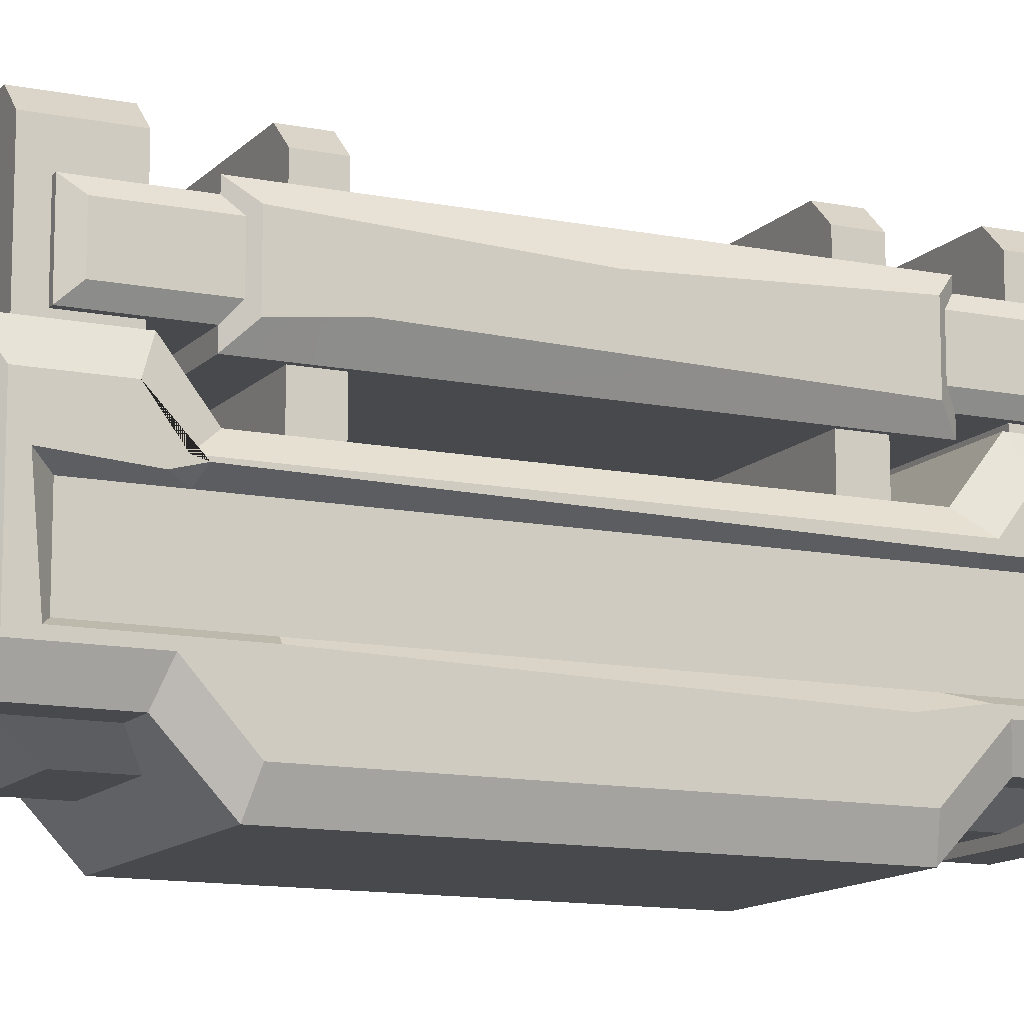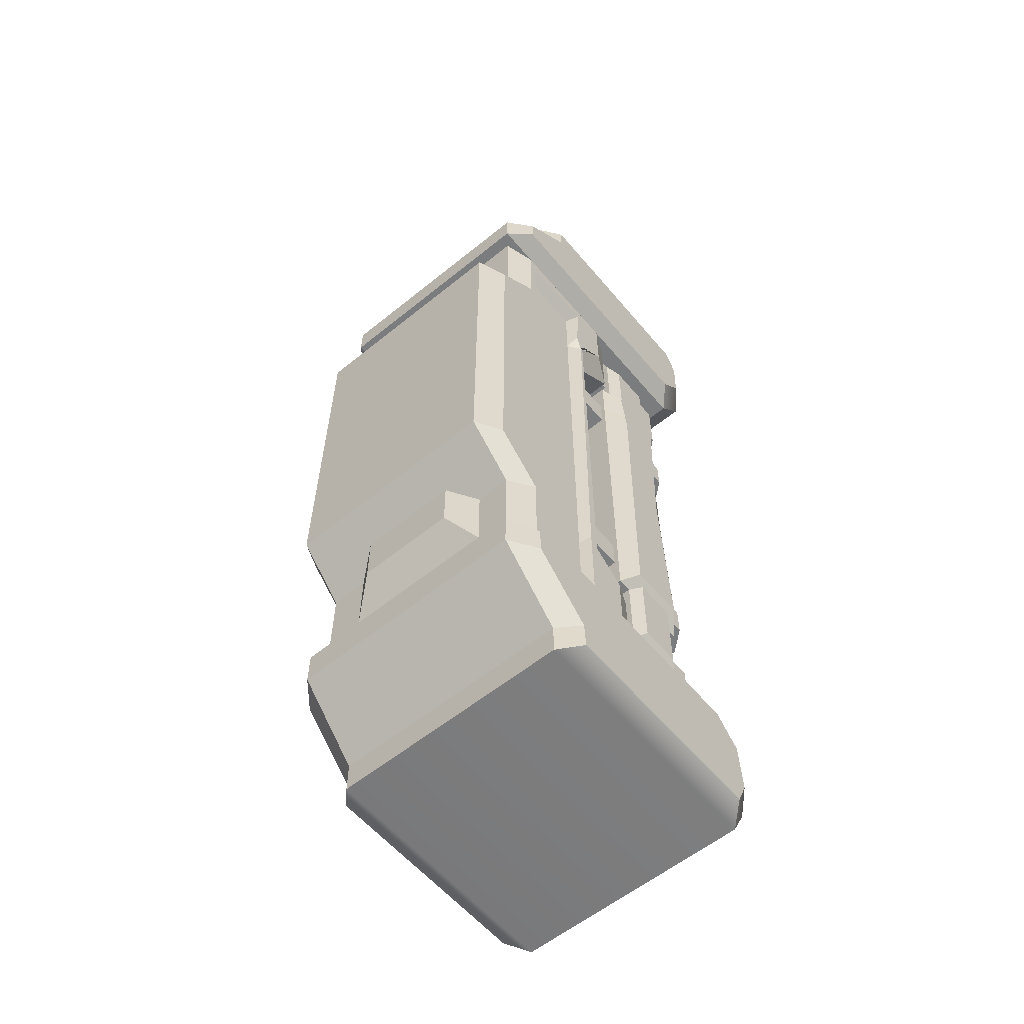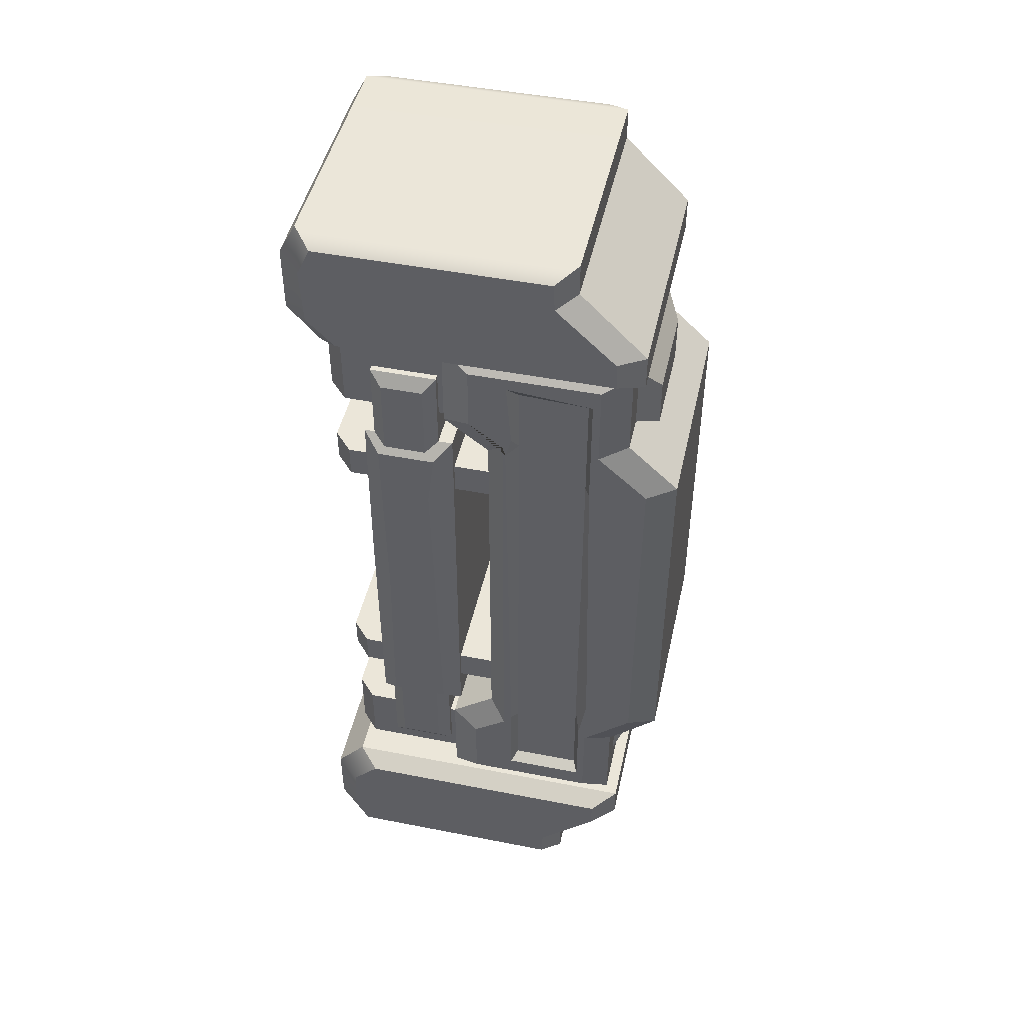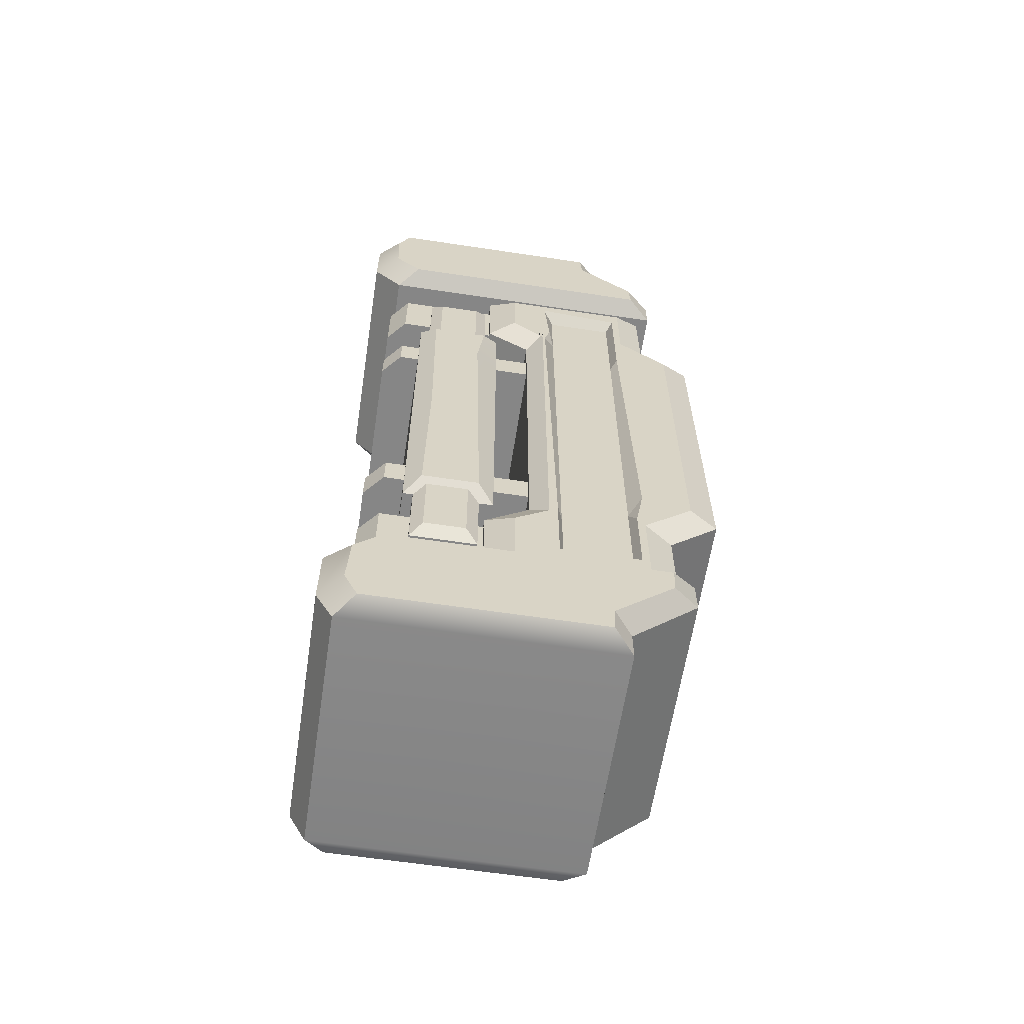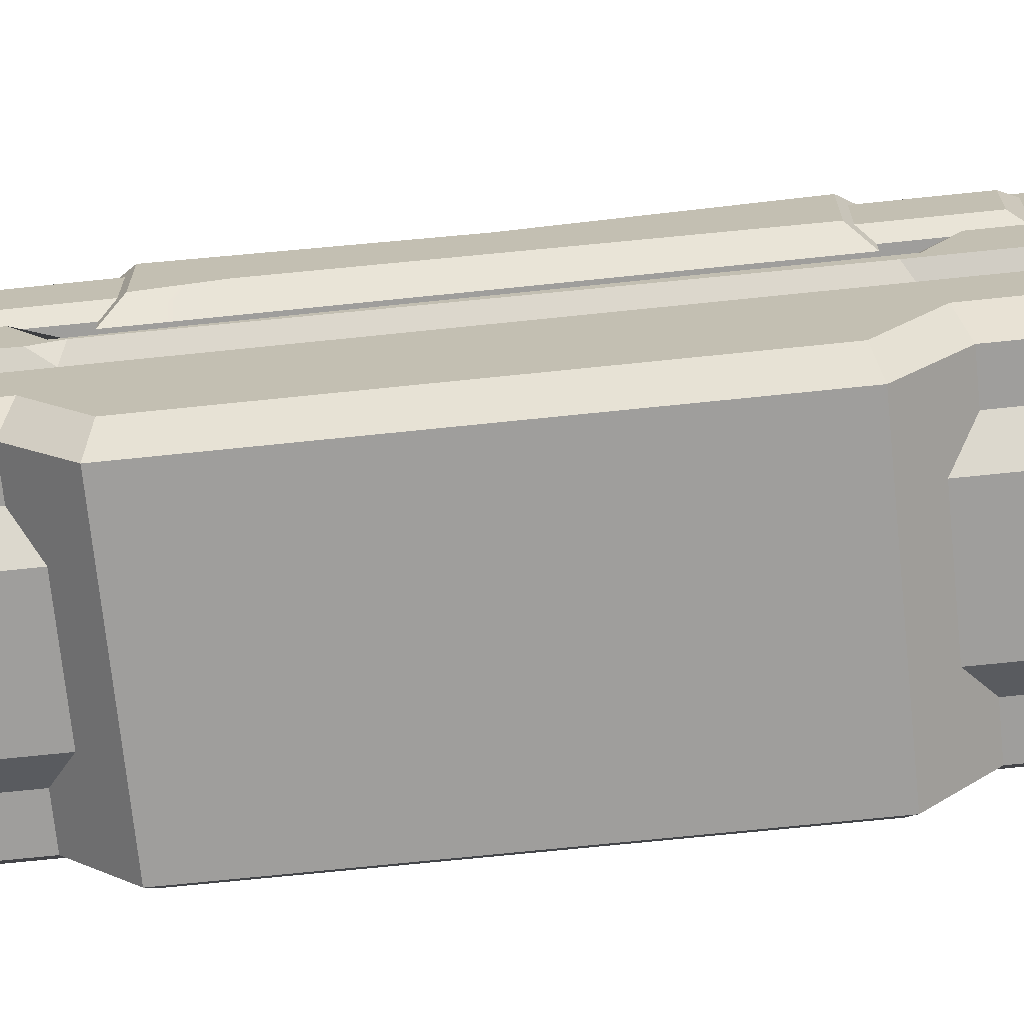
<metadata>
{"format":"obj","ext":"obj","renderer":"f3d","projection":"perspective","resolution":1024,"background":"white","views":[{"elev":-12.4,"azim":64.6,"up":"+Y"},{"elev":-58.7,"azim":39.8,"up":"+Z"},{"elev":47.2,"azim":-77.5,"up":"+Z"},{"elev":-62.1,"azim":-98.7,"up":"+Z"},{"elev":-71.0,"azim":95.9,"up":"+Y"}]}
</metadata>
<code>
v -30.51 2.575 70.21
v -30.51 2.575 89.7
v -30.51 31.88 70.21
v -30.51 31.88 89.7
v 30.51 31.88 70.21
v 30.51 31.88 89.7
v 30.51 2.575 70.21
v 30.51 2.575 89.7
v -24.56 37.32 70.21
v -24.56 37.32 89.7
v 24.56 37.32 89.7
v 24.56 37.32 70.21
v -30.85 -10.2 40.16
v -30.85 -10.2 49.57
v -30.85 31.88 40.16
v -30.85 31.88 49.57
v 30.85 31.88 40.16
v 30.85 31.88 49.57
v 30.85 -10.2 40.16
v 30.85 -10.2 49.57
v -24.83 37.32 40.16
v -24.83 37.32 49.57
v 24.83 37.32 49.57
v 24.83 37.32 40.16
v -30.85 -10.2 -48.16
v -30.85 -10.2 -38.75
v -30.85 31.88 -48.16
v -30.85 31.88 -38.75
v 30.85 31.88 -48.16
v 30.85 31.88 -38.75
v 30.85 -10.2 -48.16
v 30.85 -10.2 -38.75
v -24.83 37.32 -48.16
v -24.83 37.32 -38.75
v 24.83 37.32 -38.75
v 24.83 37.32 -48.16
v -30.51 2.575 -89.1
v -30.51 2.575 -69.61
v -30.51 31.88 -89.1
v -30.51 31.88 -69.61
v 30.51 31.88 -89.1
v 30.51 31.88 -69.61
v 30.51 2.575 -89.1
v 30.51 2.575 -69.61
v -24.56 37.32 -89.1
v -24.56 37.32 -69.61
v 24.56 37.32 -69.61
v 24.56 37.32 -89.1
v 14.52 -56.43 -76.79
v 14.52 -56.43 77.57
v -13.57 -56.43 -76.79
v -13.57 -56.43 77.57
v -21.12 -50.55 -87.34
v -21.12 -50.55 88.13
v 22.06 -50.55 -87.34
v 22.06 -50.55 88.13
v -32.2 0.1887 -59.05
v -32.2 0.1887 60.29
v -32.2 26.1 -59.05
v -32.2 26.1 60.29
v -36.21 4.964 -54.24
v -36.21 4.964 55.48
v -36.21 21.32 55.48
v -36.21 21.32 -54.24
v -36.21 20.54 -0.1519
v -32.97 26.1 7.36
v -32.2 0.1887 38.04
v -36.21 6.972 39.39
v 32.2 0.1887 -59.05
v 32.2 0.1887 60.29
v 32.2 26.1 -59.05
v 32.2 26.1 60.29
v 36.21 4.964 -54.24
v 36.21 4.964 55.48
v 36.21 21.32 55.48
v 36.21 21.32 -54.24
v 36.21 18.8 -0.1519
v 32.2 26.1 1.189
v 32.2 0.1887 38.04
v 36.21 6.972 39.39
v -32.2 4.314 -83.09
v -32.2 4.314 84.33
v -32.2 23.18 -83.09
v -32.2 23.18 84.33
v -34.66 7.791 -79.26
v -34.66 7.791 80.51
v -34.66 19.7 80.51
v -34.66 19.7 -79.26
v 32.2 4.314 -83.09
v 32.2 4.314 84.33
v 32.2 23.18 -83.09
v 32.2 23.18 84.33
v 34.66 7.791 -79.26
v 34.66 7.791 80.51
v 34.66 19.7 80.51
v 34.66 19.7 -79.26
v 31.71 -50.55 -95.57
v 31.71 -50.55 95.57
v 31.71 2.575 -95.57
v 31.71 2.575 95.57
v 0 2.575 -95.57
v 0 2.575 95.57
v 31.71 2.575 69.22
v 0 2.575 69.22
v 31.71 -50.55 69.22
v 31.71 -10.2 59.36
v 0 -10.2 59.36
v 31.71 -64.87 55.66
v 31.71 -10.2 -57.85
v 0 -10.2 -57.85
v 31.71 -64.87 -54.15
v 31.71 2.575 -67.72
v 0 2.575 -67.72
v 31.71 -50.55 -67.72
v 35.66 -42.62 -91.45
v 35.66 -42.62 -65.26
v 35.66 -5.592 -71.19
v 35.66 -5.592 -91.45
v 35.66 -42.62 66.68
v 35.66 -5.592 72.61
v 35.66 -42.62 91.45
v 35.66 -5.592 91.45
v 35.66 -56.71 53.92
v 35.66 -15.27 65.4
v 35.66 -56.71 -52.51
v 35.66 -15.27 -63.98
v 35.66 -40.45 -85.72
v 35.66 -40.45 -61.85
v 35.66 -17.75 -67.26
v 35.66 -17.75 -85.72
v 35.66 -40.45 63.15
v 35.66 -17.75 68.55
v 35.66 -40.45 85.73
v 35.66 -16.33 87.88
v 35.66 -40.45 51.52
v 35.66 -16.09 62.35
v 35.66 -42.71 -48.69
v 35.66 -17.75 -60.68
v 32.47 -38.82 -83.62
v 32.47 -38.82 -54.99
v 32.47 -19.38 -62.64
v 32.47 -19.38 -83.62
v 32.47 -38.82 61.85
v 32.47 -19.38 63.89
v 32.47 -38.82 83.62
v 32.47 -19.38 83.62
v 32.47 -38.82 50.63
v -31.71 -50.55 -95.57
v -31.71 -50.55 95.57
v -31.71 2.575 -95.57
v -31.71 2.575 95.57
v -31.71 2.575 69.22
v -31.71 -50.55 69.22
v -31.71 -10.2 59.36
v -31.71 -64.87 55.66
v -31.71 -10.2 -57.85
v -31.71 -64.87 -54.15
v -31.71 2.575 -67.72
v -31.71 -50.55 -67.72
v -35.66 -42.62 -91.45
v -35.66 -42.62 -65.26
v -35.66 -5.592 -71.19
v -35.66 -5.592 -91.45
v -35.66 -42.62 66.68
v -35.66 -5.592 72.61
v -35.66 -42.62 91.45
v -35.66 -5.592 91.45
v -35.66 -56.71 53.92
v -35.66 -15.27 65.4
v -35.66 -56.71 -52.51
v -35.66 -15.27 -63.98
v -35.66 -40.45 -85.72
v -35.66 -40.45 -61.85
v -35.66 -17.75 -67.26
v -35.66 -17.75 -85.72
v -35.66 -40.45 63.15
v -35.66 -17.75 68.55
v -35.66 -40.45 85.73
v -35.66 -16.33 87.88
v -35.66 -40.45 51.52
v -35.66 -16.09 62.35
v -35.66 -42.71 -48.69
v -35.66 -17.75 -60.68
v -32.47 -38.82 -83.62
v -32.47 -38.82 -54.99
v -32.47 -19.38 -62.64
v -32.47 -19.38 -83.62
v -32.47 -38.82 61.85
v -32.47 -19.38 63.89
v -32.47 -38.82 83.62
v -32.47 -19.38 83.62
v -32.47 -38.82 50.63
v 34.57 -54.21 95.57
v 34.57 -54.21 105.6
v 34.57 35.95 95.57
v 34.57 44.64 105.6
v 34.57 -35.5 124.4
v 34.57 44.64 124.4
v 34.57 -35.5 133.6
v 34.57 39.76 133.6
v 40.3 -47.19 98.88
v 40.3 -46.89 106.8
v 40.3 37.52 106.8
v 40.3 29.8 98.88
v 40.3 -30.2 122.6
v 40.3 38.23 122.6
v 40.3 -29.78 130.6
v 40.3 34.49 130.6
v 40.3 -37.15 102.9
v 40.3 -36.89 108.8
v 40.3 32.68 108.8
v 40.3 26.13 102.9
v 40.3 -24.75 120.6
v 40.3 33.28 120.6
v 40.3 -24.4 126.6
v 40.3 30.11 126.6
v -34.57 -54.21 95.57
v -34.57 -54.21 105.6
v -34.57 35.95 95.57
v -34.57 44.64 105.6
v -34.57 -35.5 124.4
v -34.57 44.64 124.4
v -34.57 -35.5 133.6
v -34.57 39.76 133.6
v -40.3 -47.19 98.88
v -40.3 -46.89 106.8
v -40.3 37.52 106.8
v -40.3 29.8 98.88
v -40.3 -30.2 122.6
v -40.3 38.23 122.6
v -40.3 -29.78 130.6
v -40.3 34.49 130.6
v -40.3 -37.15 102.9
v -40.3 -36.89 108.8
v -40.3 32.68 108.8
v -40.3 26.13 102.9
v -40.3 -24.75 120.6
v -40.3 33.28 120.6
v -40.3 -24.4 126.6
v -40.3 30.11 126.6
v 34.57 -54.21 -95.57
v 34.57 -54.21 -105.6
v 34.57 35.95 -95.57
v 34.57 44.64 -105.6
v 34.57 -35.5 -124.4
v 34.57 44.64 -124.4
v 34.57 -35.5 -133.6
v 34.57 39.76 -133.6
v 40.3 -47.19 -98.88
v 40.3 -46.89 -106.8
v 40.3 37.52 -106.8
v 40.3 29.8 -98.88
v 40.3 -30.2 -122.6
v 40.3 38.23 -122.6
v 40.3 -29.78 -130.6
v 40.3 34.49 -130.6
v 40.3 -37.15 -102.9
v 40.3 -36.89 -108.8
v 40.3 32.68 -108.8
v 40.3 26.13 -102.9
v 40.3 -24.75 -120.6
v 40.3 33.28 -120.6
v 40.3 -24.4 -126.6
v 40.3 30.11 -126.6
v -34.57 -54.21 -95.57
v -34.57 -54.21 -105.6
v -34.57 35.95 -95.57
v -34.57 44.64 -105.6
v -34.57 -35.5 -124.4
v -34.57 44.64 -124.4
v -34.57 -35.5 -133.6
v -34.57 39.76 -133.6
v -40.3 -47.19 -98.88
v -40.3 -46.89 -106.8
v -40.3 37.52 -106.8
v -40.3 29.8 -98.88
v -40.3 -30.2 -122.6
v -40.3 38.23 -122.6
v -40.3 -29.78 -130.6
v -40.3 34.49 -130.6
v -40.3 -37.15 -102.9
v -40.3 -36.89 -108.8
v -40.3 32.68 -108.8
v -40.3 26.13 -102.9
v -40.3 -24.75 -120.6
v -40.3 33.28 -120.6
v -40.3 -24.4 -126.6
v -40.3 30.11 -126.6
f 1 2 4 3
f 9 10 11 12
f 5 6 8 7
f 2 8 6 4
f 7 1 3 5
f 3 4 10 9
f 4 6 11 10
f 6 5 12 11
f 5 3 9 12
f 13 14 16 15
f 21 22 23 24
f 17 18 20 19
f 14 20 18 16
f 19 13 15 17
f 15 16 22 21
f 16 18 23 22
f 18 17 24 23
f 17 15 21 24
f 25 26 28 27
f 33 34 35 36
f 29 30 32 31
f 26 32 30 28
f 31 25 27 29
f 27 28 34 33
f 28 30 35 34
f 30 29 36 35
f 29 27 33 36
f 37 38 40 39
f 45 46 47 48
f 41 42 44 43
f 38 44 42 40
f 43 37 39 41
f 39 40 46 45
f 40 42 47 46
f 42 41 48 47
f 41 39 45 48
f 49 50 52 51
f 51 52 54 53
f 55 56 50 49
f 50 56 54 52
f 55 49 51 53
f 61 68 65 64
f 67 57 69 79
f 57 59 71 69
f 57 67 68 61
f 58 60 63 62
f 66 59 64 65
f 59 57 61 64
f 60 66 65 63
f 58 67 79 70
f 68 67 58 62
f 65 68 62 63
f 73 76 77 80
f 66 78 71 59
f 58 70 72 60
f 69 73 80 79
f 70 74 75 72
f 78 77 76 71
f 71 76 73 69
f 72 75 77 78
f 60 72 78 66
f 80 74 70 79
f 77 75 74 80
f 85 86 87 88
f 82 81 89 90
f 81 83 91 89
f 81 82 86 85
f 82 84 87 86
f 84 83 88 87
f 83 81 85 88
f 93 96 95 94
f 84 92 91 83
f 82 90 92 84
f 89 93 94 90
f 90 94 95 92
f 92 95 96 91
f 91 96 93 89
f 139 142 141 140
f 99 101 113 112
f 103 104 102 100
f 144 146 145 143
f 106 107 104 103
f 144 143 147
f 109 110 107 106
f 141 144 147 140
f 112 113 110 109
f 97 115 116 114
f 112 117 118 99
f 99 118 115 97
f 105 119 121 98
f 98 121 122 100
f 100 122 120 103
f 108 123 119 105
f 103 120 124 106
f 111 125 123 108
f 106 124 126 109
f 114 116 125 111
f 109 126 117 112
f 115 127 128 116
f 117 129 130 118
f 118 130 127 115
f 119 131 133 121
f 121 133 134 122
f 122 134 132 120
f 123 135 131 119
f 120 132 136 124
f 125 137 135 123
f 124 136 138 126
f 116 128 137 125
f 126 138 129 117
f 127 139 140 128
f 129 141 142 130
f 130 142 139 127
f 131 143 145 133
f 133 145 146 134
f 134 146 144 132
f 135 147 143 131
f 132 144 136
f 137 140 147 135
f 136 144 141 138
f 128 140 137
f 138 141 129
f 184 185 186 187
f 150 158 113 101
f 114 159 148 97
f 152 151 102 104
f 98 149 153 105
f 189 188 190 191
f 154 152 104 107
f 105 153 155 108
f 189 192 188
f 156 154 107 110
f 108 155 157 111
f 186 185 192 189
f 158 156 110 113
f 111 157 159 114
f 148 159 161 160
f 158 150 163 162
f 150 148 160 163
f 153 149 166 164
f 149 151 167 166
f 151 152 165 167
f 155 153 164 168
f 152 154 169 165
f 157 155 168 170
f 154 156 171 169
f 159 157 170 161
f 156 158 162 171
f 160 161 173 172
f 162 163 175 174
f 163 160 172 175
f 164 166 178 176
f 166 167 179 178
f 167 165 177 179
f 168 164 176 180
f 165 169 181 177
f 170 168 180 182
f 169 171 183 181
f 161 170 182 173
f 171 162 174 183
f 172 173 185 184
f 174 175 187 186
f 175 172 184 187
f 176 178 190 188
f 178 179 191 190
f 179 177 189 191
f 180 176 188 192
f 177 181 189
f 182 180 192 185
f 181 183 186 189
f 173 182 185
f 183 174 186
f 209 212 211 210
f 211 214 213 210
f 214 216 215 213
f 193 201 202 194
f 196 203 204 195
f 195 204 201 193
f 194 202 205 197
f 198 206 203 196
f 197 205 207 199
f 199 207 208 200
f 200 208 206 198
f 201 209 210 202
f 203 211 212 204
f 204 212 209 201
f 202 210 213 205
f 206 214 211 203
f 205 213 215 207
f 207 215 216 208
f 208 216 214 206
f 233 234 235 236
f 195 219 220 196
f 194 218 217 193
f 200 224 223 199
f 193 217 219 195
f 197 221 218 194
f 196 220 222 198
f 235 234 237 238
f 199 223 221 197
f 198 222 224 200
f 238 237 239 240
f 217 218 226 225
f 220 219 228 227
f 219 217 225 228
f 218 221 229 226
f 222 220 227 230
f 221 223 231 229
f 223 224 232 231
f 224 222 230 232
f 225 226 234 233
f 227 228 236 235
f 228 225 233 236
f 226 229 237 234
f 230 227 235 238
f 229 231 239 237
f 231 232 240 239
f 232 230 238 240
f 257 258 259 260
f 243 244 268 267
f 242 241 265 266
f 248 247 271 272
f 241 243 267 265
f 245 242 266 269
f 244 246 270 268
f 259 258 261 262
f 247 245 269 271
f 246 248 272 270
f 262 261 263 264
f 241 242 250 249
f 244 243 252 251
f 243 241 249 252
f 242 245 253 250
f 246 244 251 254
f 245 247 255 253
f 247 248 256 255
f 248 246 254 256
f 249 250 258 257
f 251 252 260 259
f 252 249 257 260
f 250 253 261 258
f 254 251 259 262
f 253 255 263 261
f 255 256 264 263
f 256 254 262 264
f 281 284 283 282
f 283 286 285 282
f 286 288 287 285
f 265 273 274 266
f 268 275 276 267
f 267 276 273 265
f 266 274 277 269
f 270 278 275 268
f 269 277 279 271
f 271 279 280 272
f 272 280 278 270
f 273 281 282 274
f 275 283 284 276
f 276 284 281 273
f 274 282 285 277
f 278 286 283 275
f 277 285 287 279
f 279 287 288 280
f 280 288 286 278

</code>
